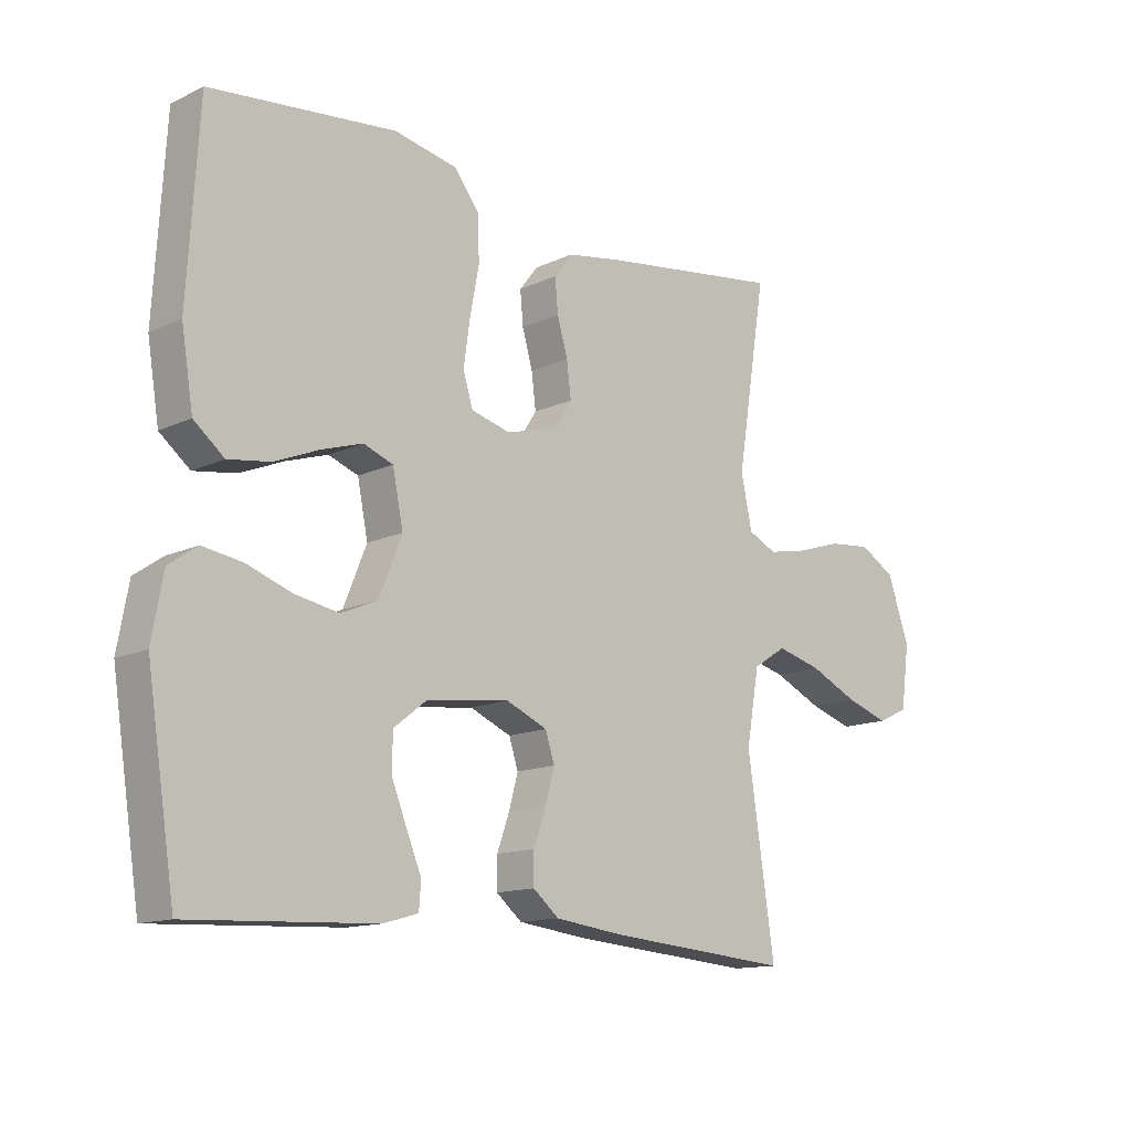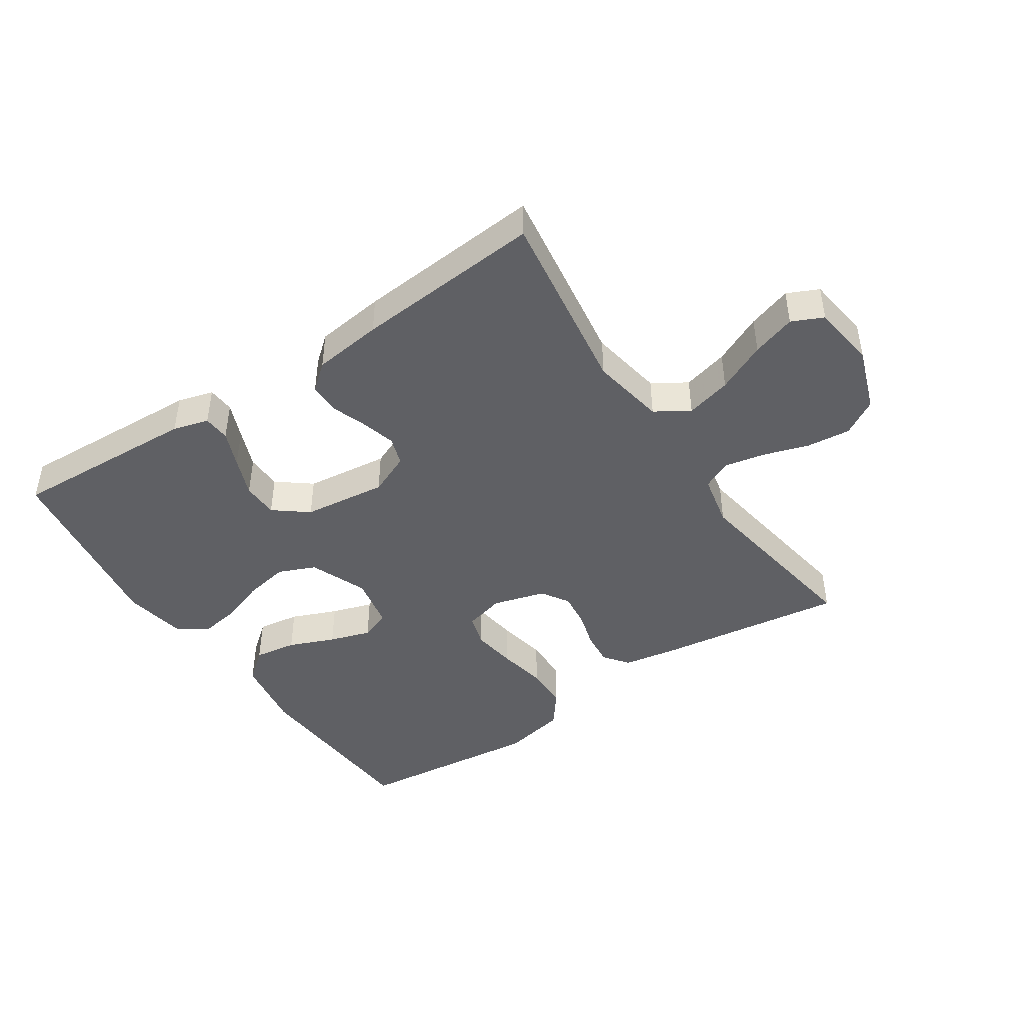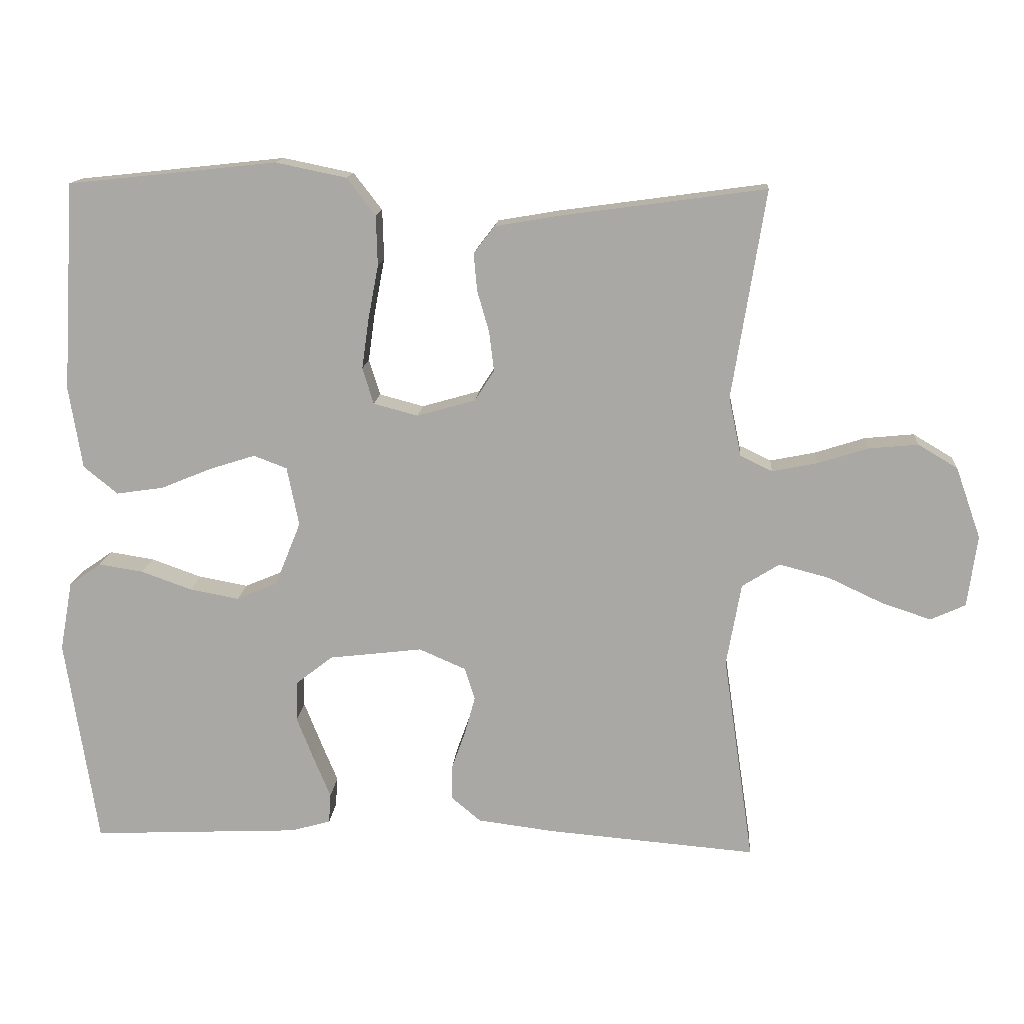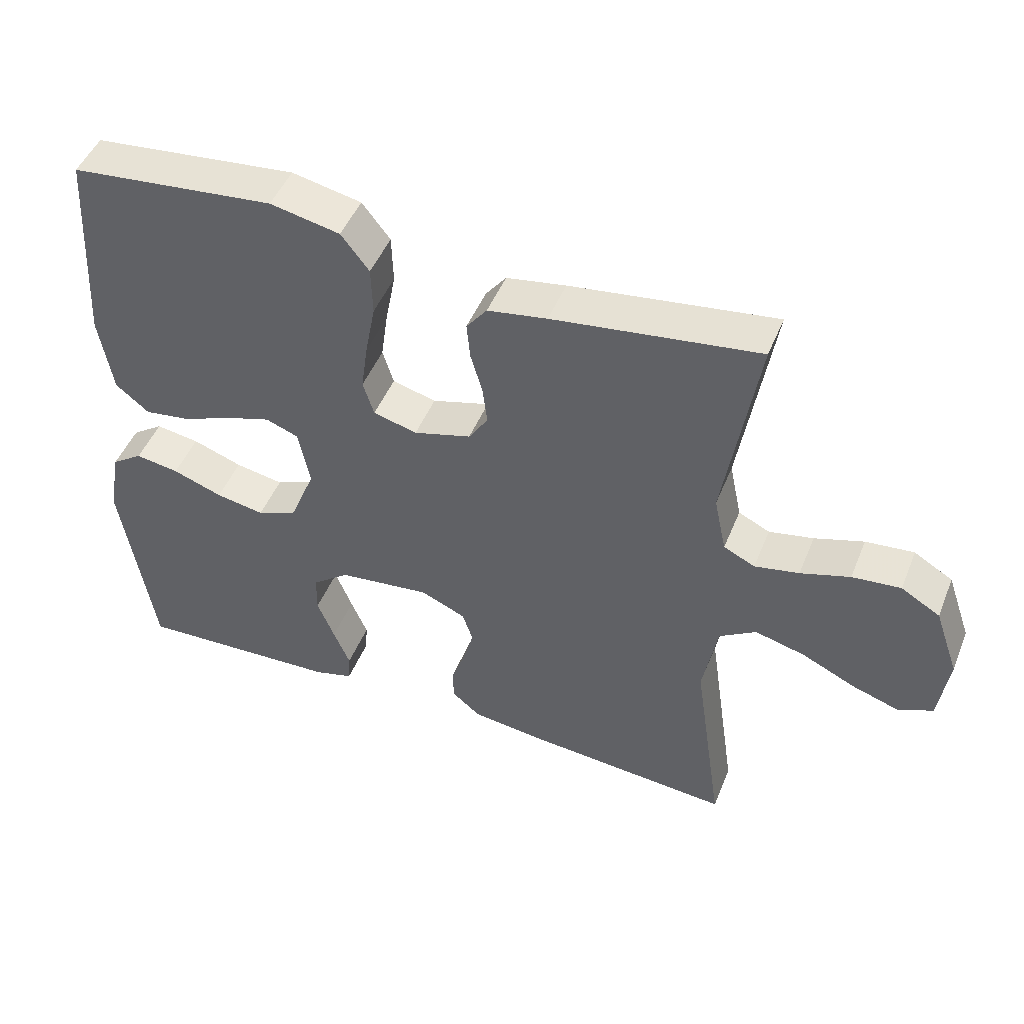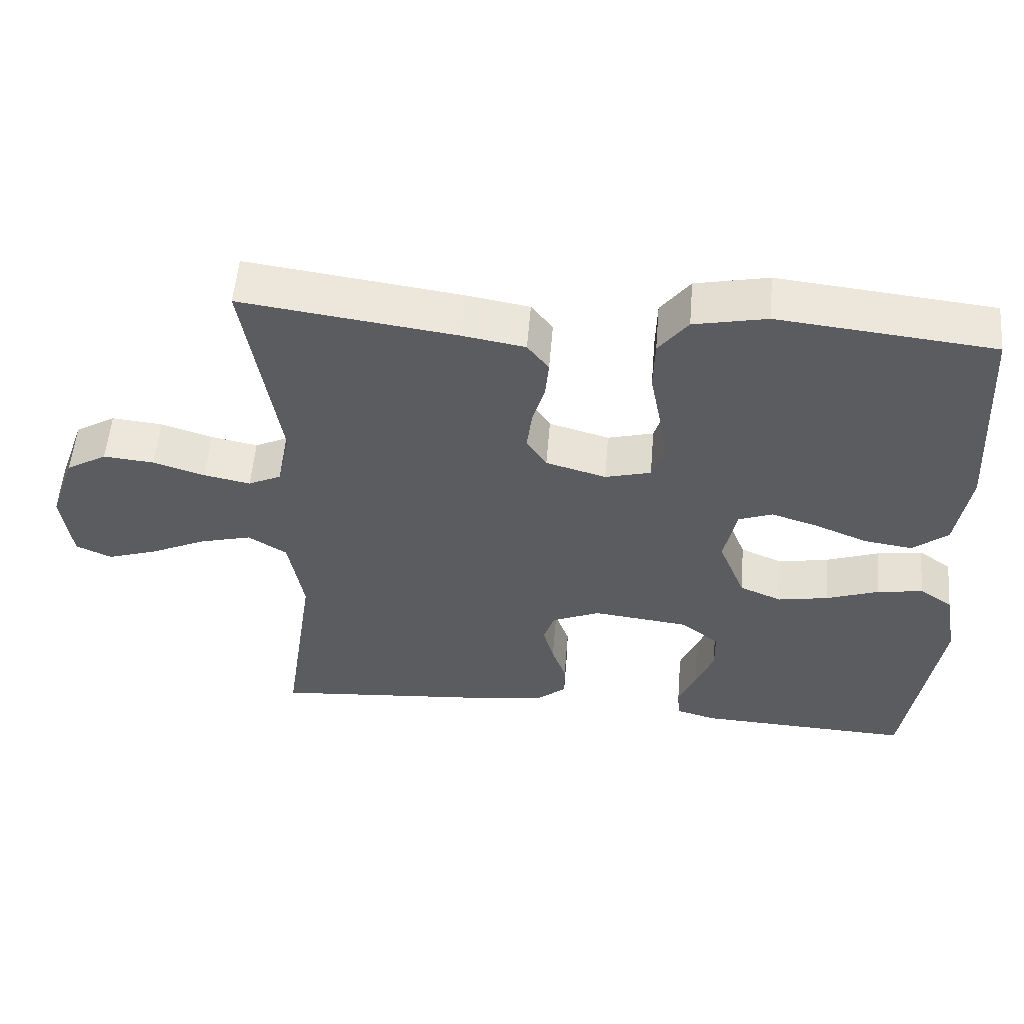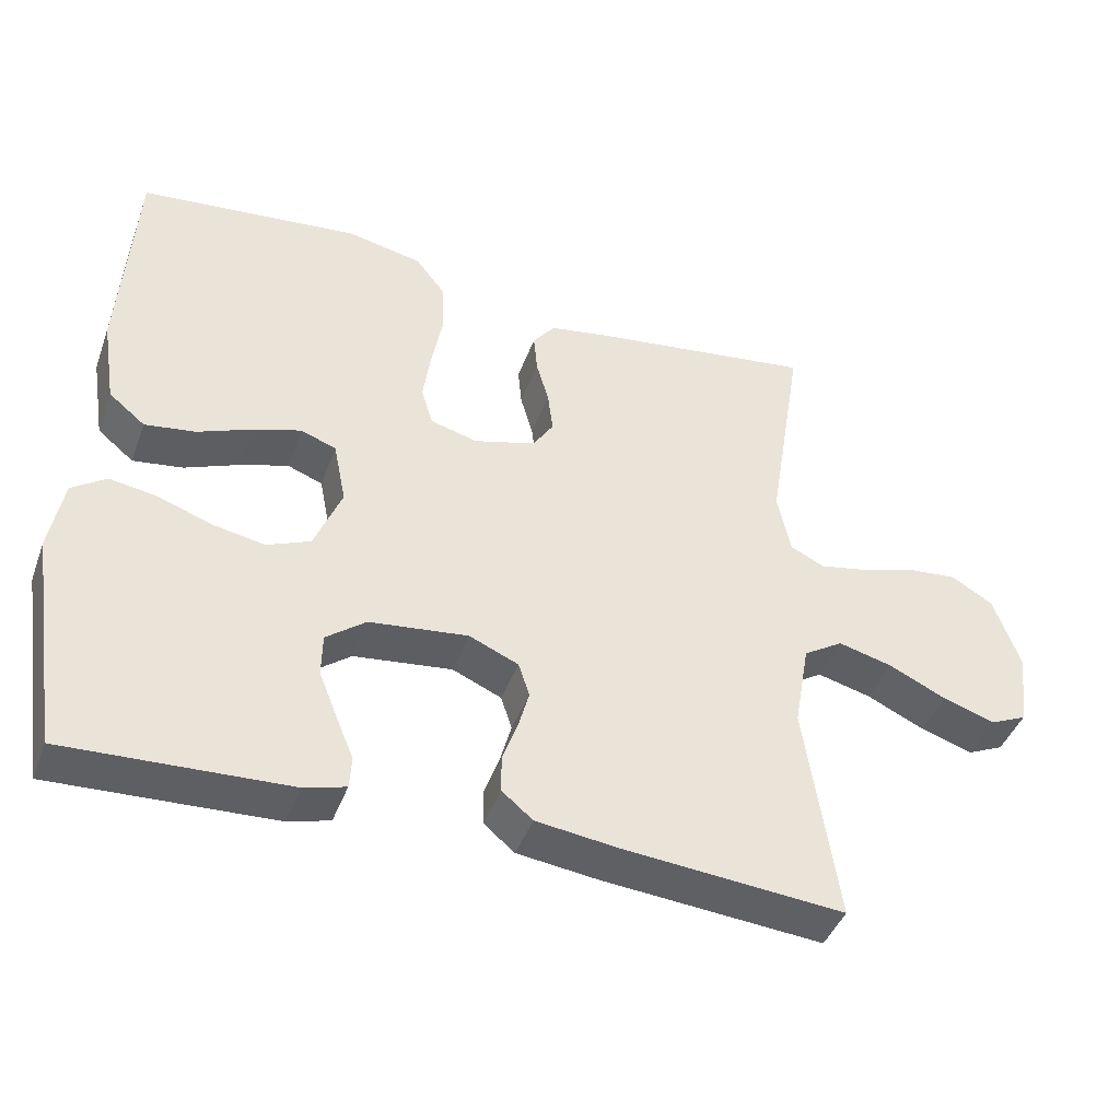
<metadata>
{"format":"obj","ext":"obj","renderer":"f3d","projection":"perspective","resolution":1024,"background":"white","views":[{"elev":-13.5,"azim":136.5,"up":"+Z"},{"elev":-44.5,"azim":-146.3,"up":"+Y"},{"elev":14.2,"azim":-175.7,"up":"+Z"},{"elev":47.9,"azim":-158.4,"up":"+Z"},{"elev":54.7,"azim":4.7,"up":"+Z"},{"elev":-43.1,"azim":160.4,"up":"+Z"}]}
</metadata>
<code>
v -0.5 0.07 0.5
v -0.2 0.07 0.459
v -0.113 0.07 0.444
v -0.083 0.07 0.405
v -0.088 0.07 0.351
v -0.105 0.07 0.292
v -0.112 0.07 0.235
v -0.084 0.07 0.191
v 0 0.07 0.167
v 0.064 0.07 0.184
v 0.08 0.07 0.236
v 0.07 0.07 0.307
v 0.055 0.07 0.386
v 0.057 0.07 0.458
v 0.098 0.07 0.511
v 0.2 0.07 0.532
v 0.5 0.07 0.5
v 0.518 0.07 0.2
v 0.499 0.07 0.082
v 0.45 0.07 0.042
v 0.382 0.07 0.052
v 0.309 0.07 0.082
v 0.243 0.07 0.103
v 0.195 0.07 0.085
v 0.178 0.07 0
v 0.215 0.07 -0.092
v 0.274 0.07 -0.117
v 0.345 0.07 -0.104
v 0.418 0.07 -0.078
v 0.482 0.07 -0.068
v 0.528 0.07 -0.1
v 0.546 0.07 -0.2
v 0.5 0.07 -0.5
v 0.2 0.07 -0.486
v 0.143 0.07 -0.47
v 0.14 0.07 -0.427
v 0.164 0.07 -0.369
v 0.189 0.07 -0.306
v 0.188 0.07 -0.248
v 0.134 0.07 -0.206
v 0 0.07 -0.19
v -0.067 0.07 -0.219
v -0.082 0.07 -0.265
v -0.067 0.07 -0.32
v -0.047 0.07 -0.376
v -0.047 0.07 -0.426
v -0.089 0.07 -0.461
v -0.2 0.07 -0.475
v -0.5 0.07 -0.5
v -0.456 0.07 -0.2
v -0.477 0.07 -0.081
v -0.531 0.07 -0.047
v -0.604 0.07 -0.066
v -0.683 0.07 -0.103
v -0.753 0.07 -0.126
v -0.803 0.07 -0.103
v -0.817 0.07 0
v -0.781 0.07 0.102
v -0.724 0.07 0.136
v -0.653 0.07 0.129
v -0.581 0.07 0.106
v -0.516 0.07 0.093
v -0.47 0.07 0.115
v -0.452 0.07 0.2
v -0.5 0 0.5
v -0.2 0 0.459
v -0.113 0 0.444
v -0.083 0 0.405
v -0.088 0 0.351
v -0.105 0 0.292
v -0.112 0 0.235
v -0.084 0 0.191
v 0 0 0.167
v 0.064 0 0.184
v 0.08 0 0.236
v 0.07 0 0.307
v 0.055 0 0.386
v 0.057 0 0.458
v 0.098 0 0.511
v 0.2 0 0.532
v 0.5 0 0.5
v 0.518 0 0.2
v 0.499 0 0.082
v 0.45 0 0.042
v 0.382 0 0.052
v 0.309 0 0.082
v 0.243 0 0.103
v 0.195 0 0.085
v 0.178 0 0
v 0.215 0 -0.092
v 0.274 0 -0.117
v 0.345 0 -0.104
v 0.418 0 -0.078
v 0.482 0 -0.068
v 0.528 0 -0.1
v 0.546 0 -0.2
v 0.5 0 -0.5
v 0.2 0 -0.486
v 0.143 0 -0.47
v 0.14 0 -0.427
v 0.164 0 -0.369
v 0.189 0 -0.306
v 0.188 0 -0.248
v 0.134 0 -0.206
v 0 0 -0.19
v -0.067 0 -0.219
v -0.082 0 -0.265
v -0.067 0 -0.32
v -0.047 0 -0.376
v -0.047 0 -0.426
v -0.089 0 -0.461
v -0.2 0 -0.475
v -0.5 0 -0.5
v -0.456 0 -0.2
v -0.477 0 -0.081
v -0.531 0 -0.047
v -0.604 0 -0.066
v -0.683 0 -0.103
v -0.753 0 -0.126
v -0.803 0 -0.103
v -0.817 0 0
v -0.781 0 0.102
v -0.724 0 0.136
v -0.653 0 0.129
v -0.581 0 0.106
v -0.516 0 0.093
v -0.47 0 0.115
v -0.452 0 0.2
f 59 60 61
f 58 59 61
f 57 58 61
f 56 57 61
f 55 56 61
f 54 55 61
f 53 54 61
f 52 53 61 62
f 51 52 62 63
f 48 49 50
f 47 48 50
f 46 47 50
f 45 46 50
f 44 45 50
f 51 63 64
f 50 51 64
f 44 50 64
f 43 44 64
f 35 36 37
f 34 35 37
f 33 34 37
f 32 33 37
f 31 32 37
f 30 31 37
f 29 30 37
f 28 29 37
f 27 28 37 38
f 26 27 38 39
f 20 21 22
f 19 20 22
f 18 19 22
f 17 18 22
f 16 17 22
f 15 16 22
f 14 15 22
f 13 14 22
f 12 13 22
f 11 12 22 23
f 10 11 23 24
f 4 5 6
f 3 4 6
f 2 3 6
f 1 2 6
f 64 1 6
f 64 6 7
f 64 7 8
f 43 64 8
f 42 43 8
f 41 42 8 9
f 10 24 25
f 9 10 25
f 41 9 25
f 40 41 25
f 25 26 39 40
f 125 124 123
f 125 123 122
f 125 122 121
f 125 121 120
f 125 120 119
f 125 119 118
f 125 118 117
f 126 125 117 116
f 127 126 116 115
f 114 113 112
f 114 112 111
f 114 111 110
f 114 110 109
f 114 109 108
f 128 127 115
f 128 115 114
f 128 114 108
f 128 108 107
f 101 100 99
f 101 99 98
f 101 98 97
f 101 97 96
f 101 96 95
f 101 95 94
f 101 94 93
f 101 93 92
f 102 101 92 91
f 103 102 91 90
f 86 85 84
f 86 84 83
f 86 83 82
f 86 82 81
f 86 81 80
f 86 80 79
f 86 79 78
f 86 78 77
f 86 77 76
f 87 86 76 75
f 88 87 75 74
f 70 69 68
f 70 68 67
f 70 67 66
f 70 66 65
f 70 65 128
f 71 70 128
f 72 71 128
f 72 128 107
f 72 107 106
f 73 72 106 105
f 89 88 74
f 89 74 73
f 89 73 105
f 89 105 104
f 104 103 90 89
f 1 65 66 2
f 2 66 67 3
f 3 67 68 4
f 4 68 69 5
f 5 69 70 6
f 6 70 71 7
f 7 71 72 8
f 8 72 73 9
f 9 73 74 10
f 10 74 75 11
f 11 75 76 12
f 12 76 77 13
f 13 77 78 14
f 14 78 79 15
f 15 79 80 16
f 16 80 81 17
f 17 81 82 18
f 18 82 83 19
f 19 83 84 20
f 20 84 85 21
f 21 85 86 22
f 22 86 87 23
f 23 87 88 24
f 24 88 89 25
f 25 89 90 26
f 26 90 91 27
f 27 91 92 28
f 28 92 93 29
f 29 93 94 30
f 30 94 95 31
f 31 95 96 32
f 32 96 97 33
f 33 97 98 34
f 34 98 99 35
f 35 99 100 36
f 36 100 101 37
f 37 101 102 38
f 38 102 103 39
f 39 103 104 40
f 40 104 105 41
f 41 105 106 42
f 42 106 107 43
f 43 107 108 44
f 44 108 109 45
f 45 109 110 46
f 46 110 111 47
f 47 111 112 48
f 48 112 113 49
f 49 113 114 50
f 50 114 115 51
f 51 115 116 52
f 52 116 117 53
f 53 117 118 54
f 54 118 119 55
f 55 119 120 56
f 56 120 121 57
f 57 121 122 58
f 58 122 123 59
f 59 123 124 60
f 60 124 125 61
f 61 125 126 62
f 62 126 127 63
f 63 127 128 64
f 64 128 65 1

</code>
